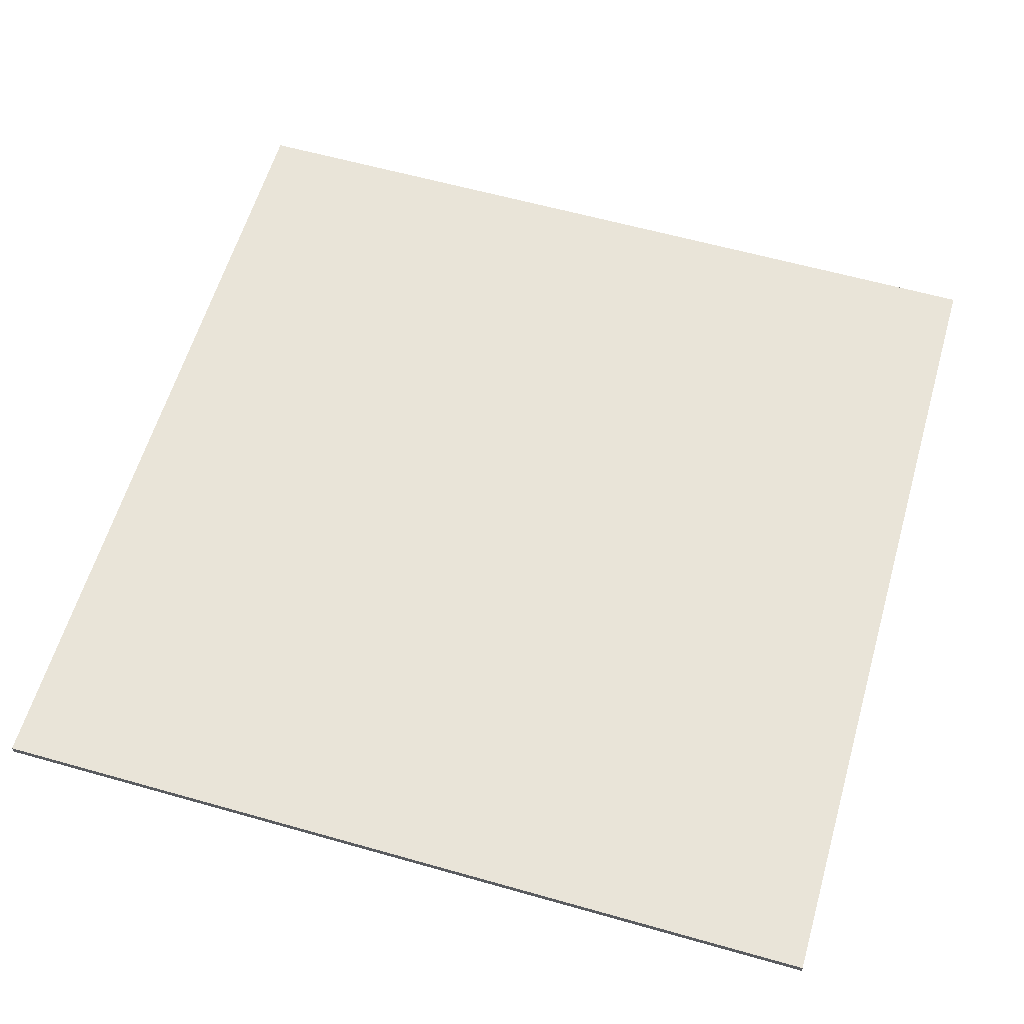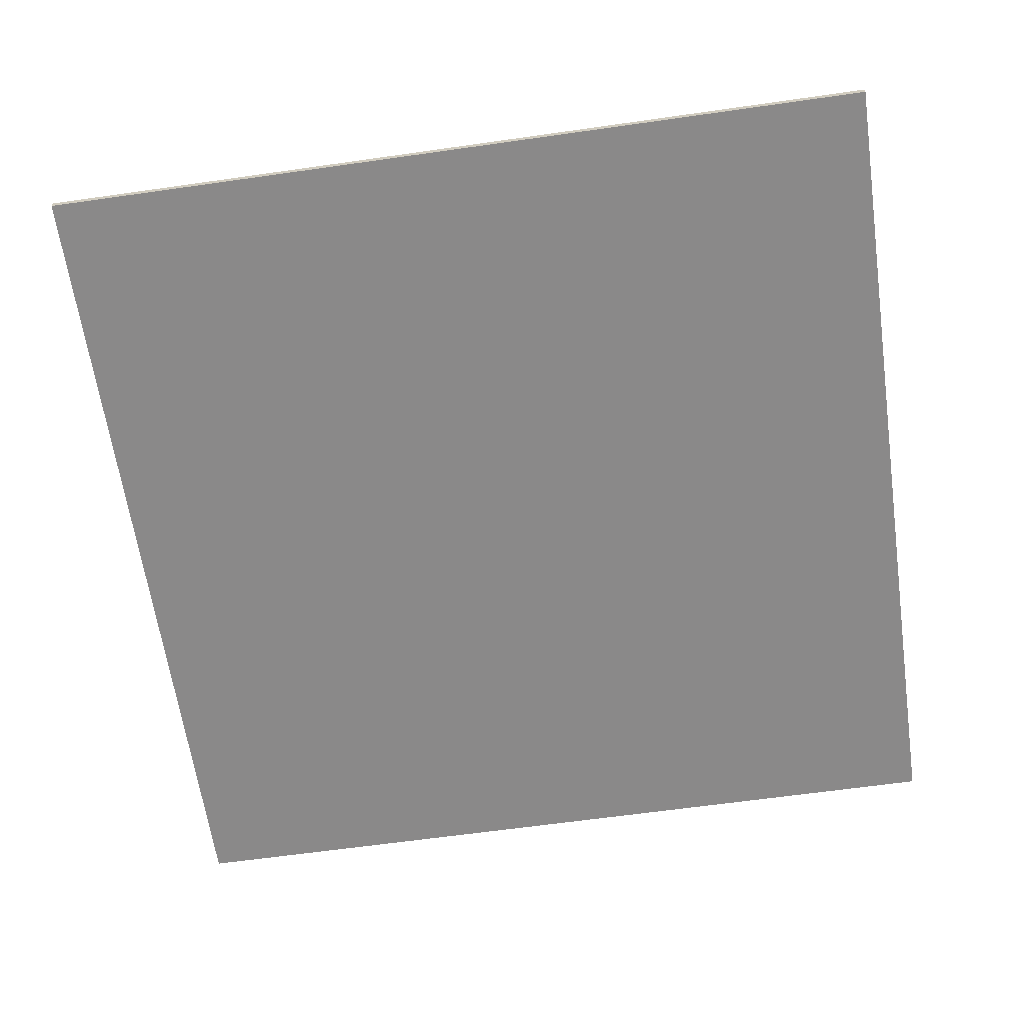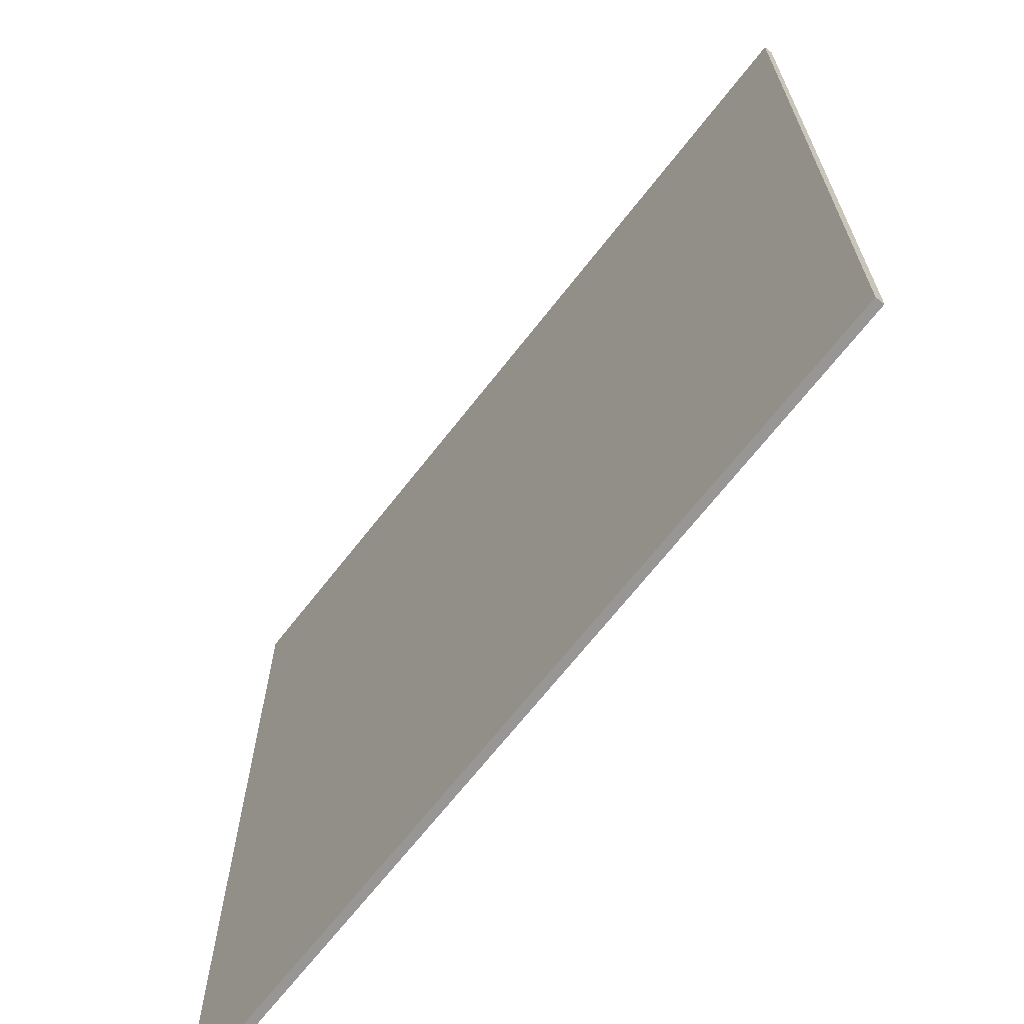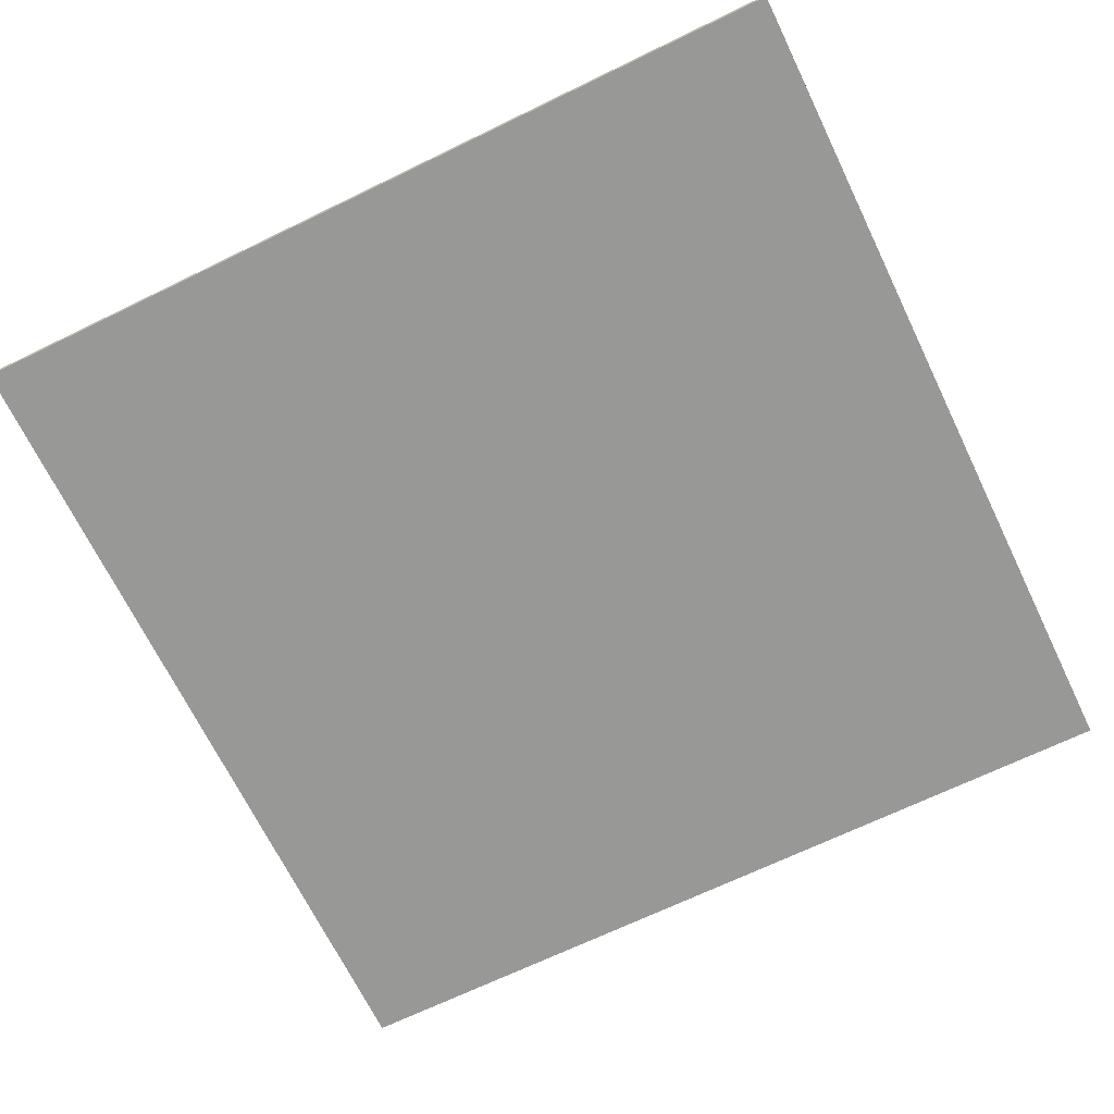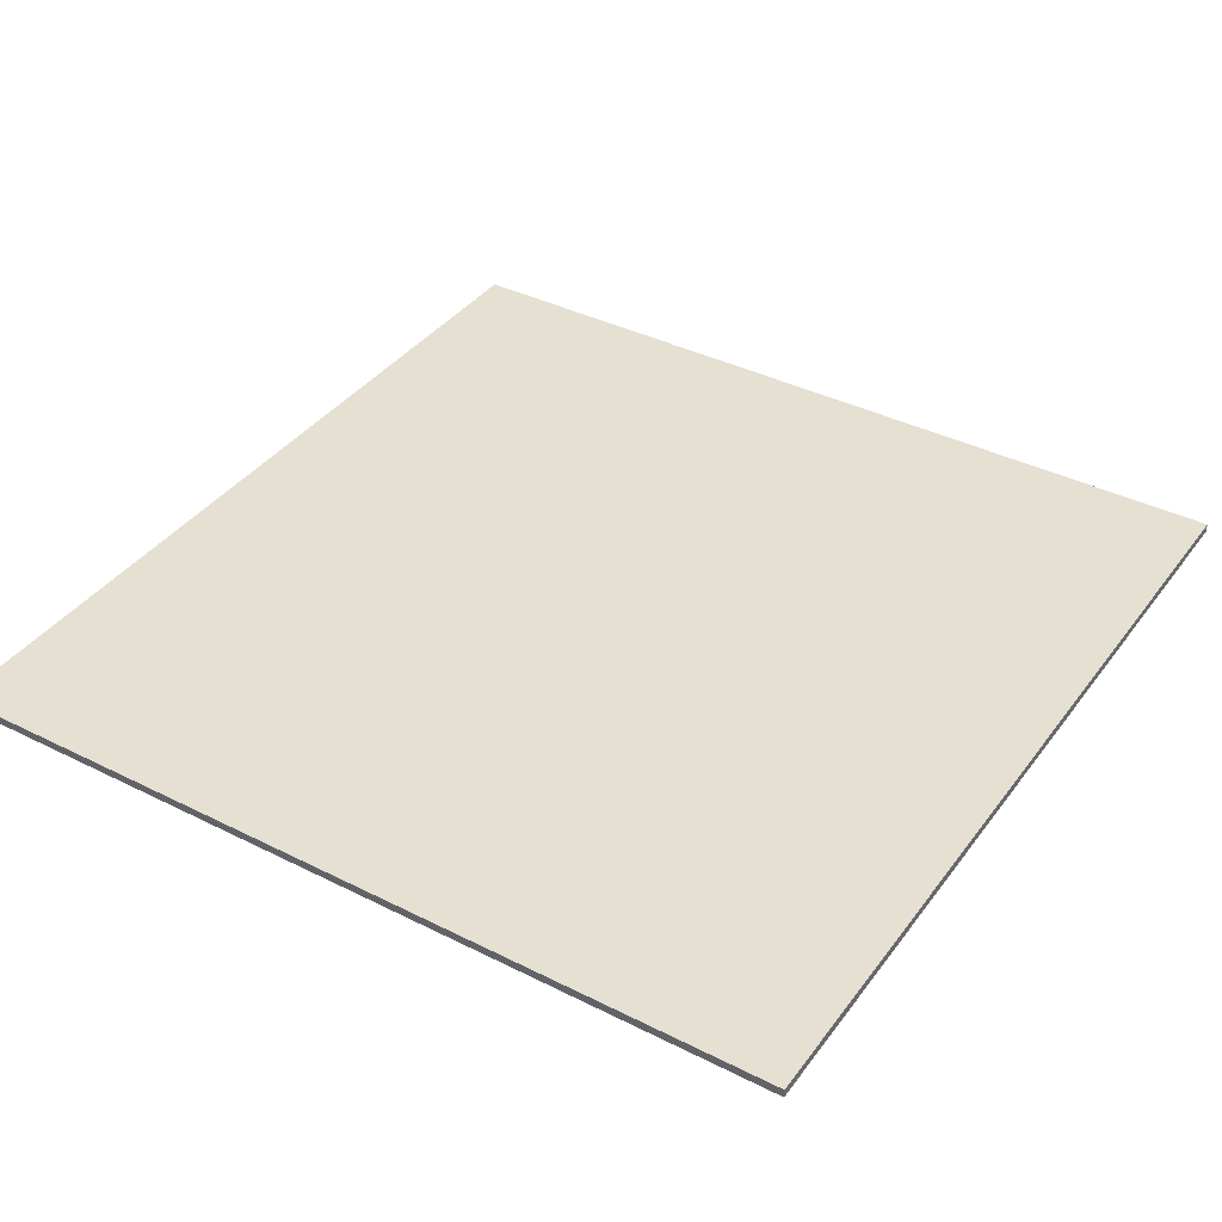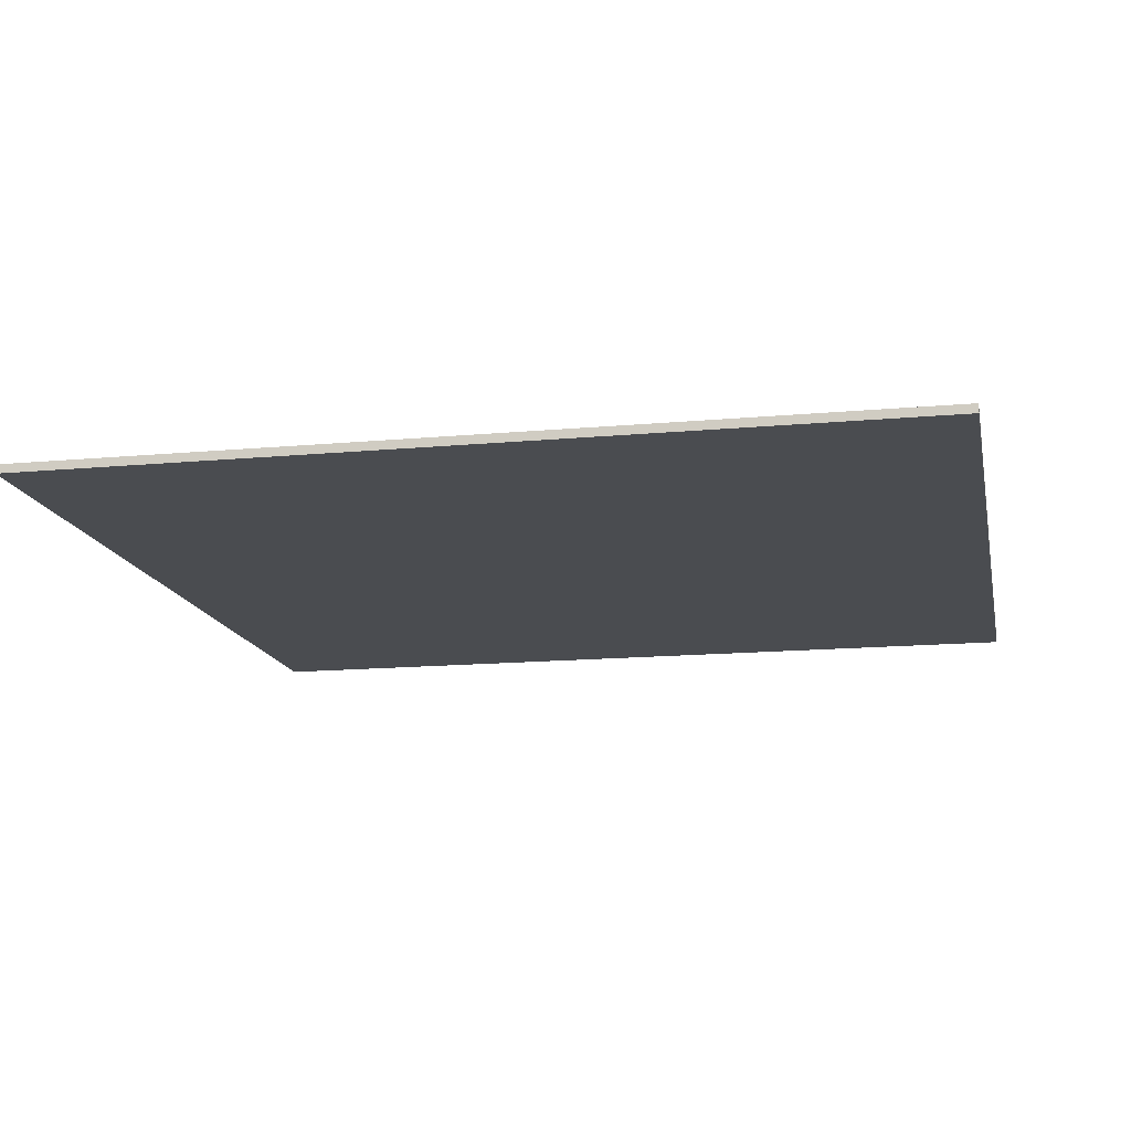
<metadata>
{"format":"obj","ext":"obj","renderer":"f3d","projection":"perspective","resolution":1024,"background":"white","views":[{"elev":60.1,"azim":-163.8,"up":"+Z"},{"elev":-63.3,"azim":-81.8,"up":"+Z"},{"elev":-67.8,"azim":-127.9,"up":"+Y"},{"elev":-68.5,"azim":25.9,"up":"+Z"},{"elev":38.5,"azim":-147.6,"up":"+Z"},{"elev":-14.7,"azim":-168.7,"up":"+Z"}]}
</metadata>
<code>
o obj_0
v 0 		0 		0.1
v 0 		0 		0
v -10 		0 		0
v -10 		0 		0.1
v -10 		-10 		0
v -10 		-10 		0.1
v 0 		-10 		0
v 0 		-10 		0.1
g group_0_13165757
f 1 2 3
f 1 3 4
f 4 3 5
f 4 5 6
f 7 5 3
f 7 3 2
f 8 7 2
f 8 2 1
f 1 4 6
f 1 6 8
f 6 5 7
f 6 7 8

</code>
